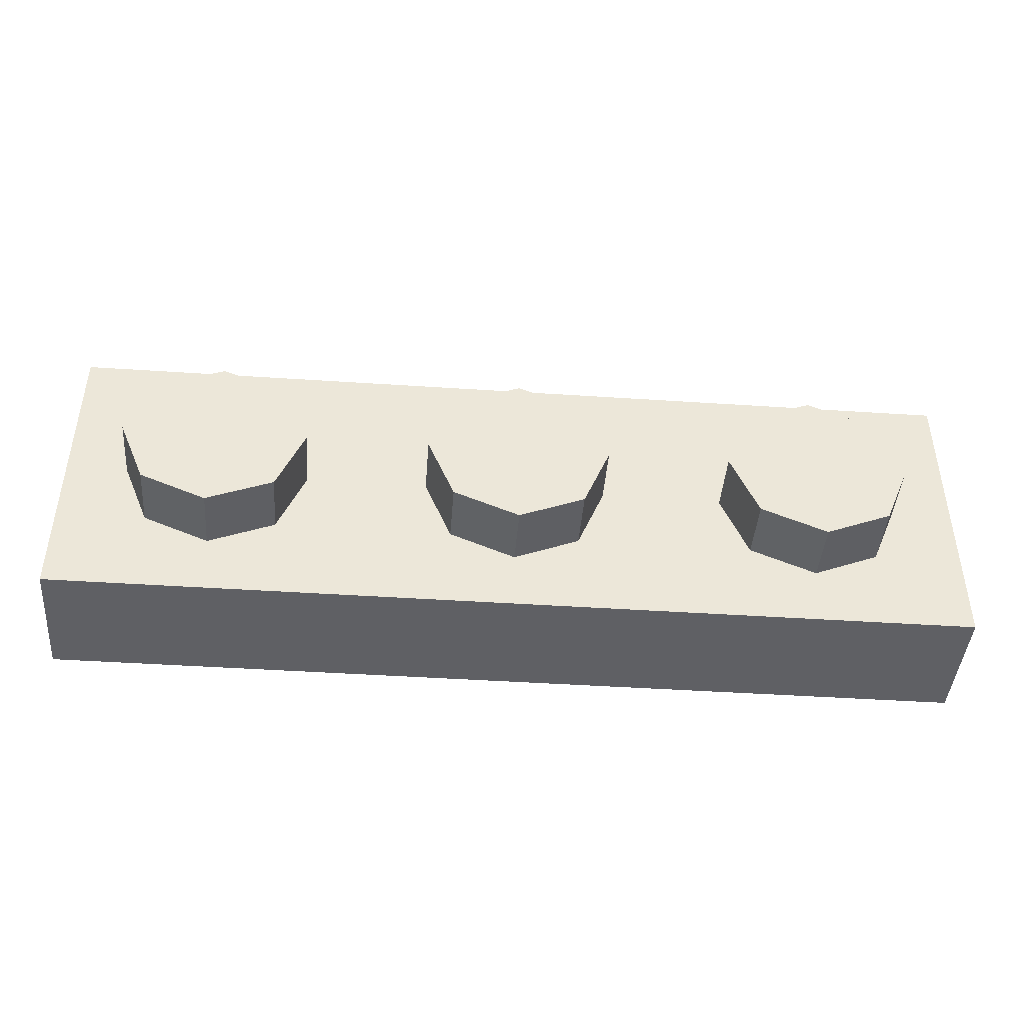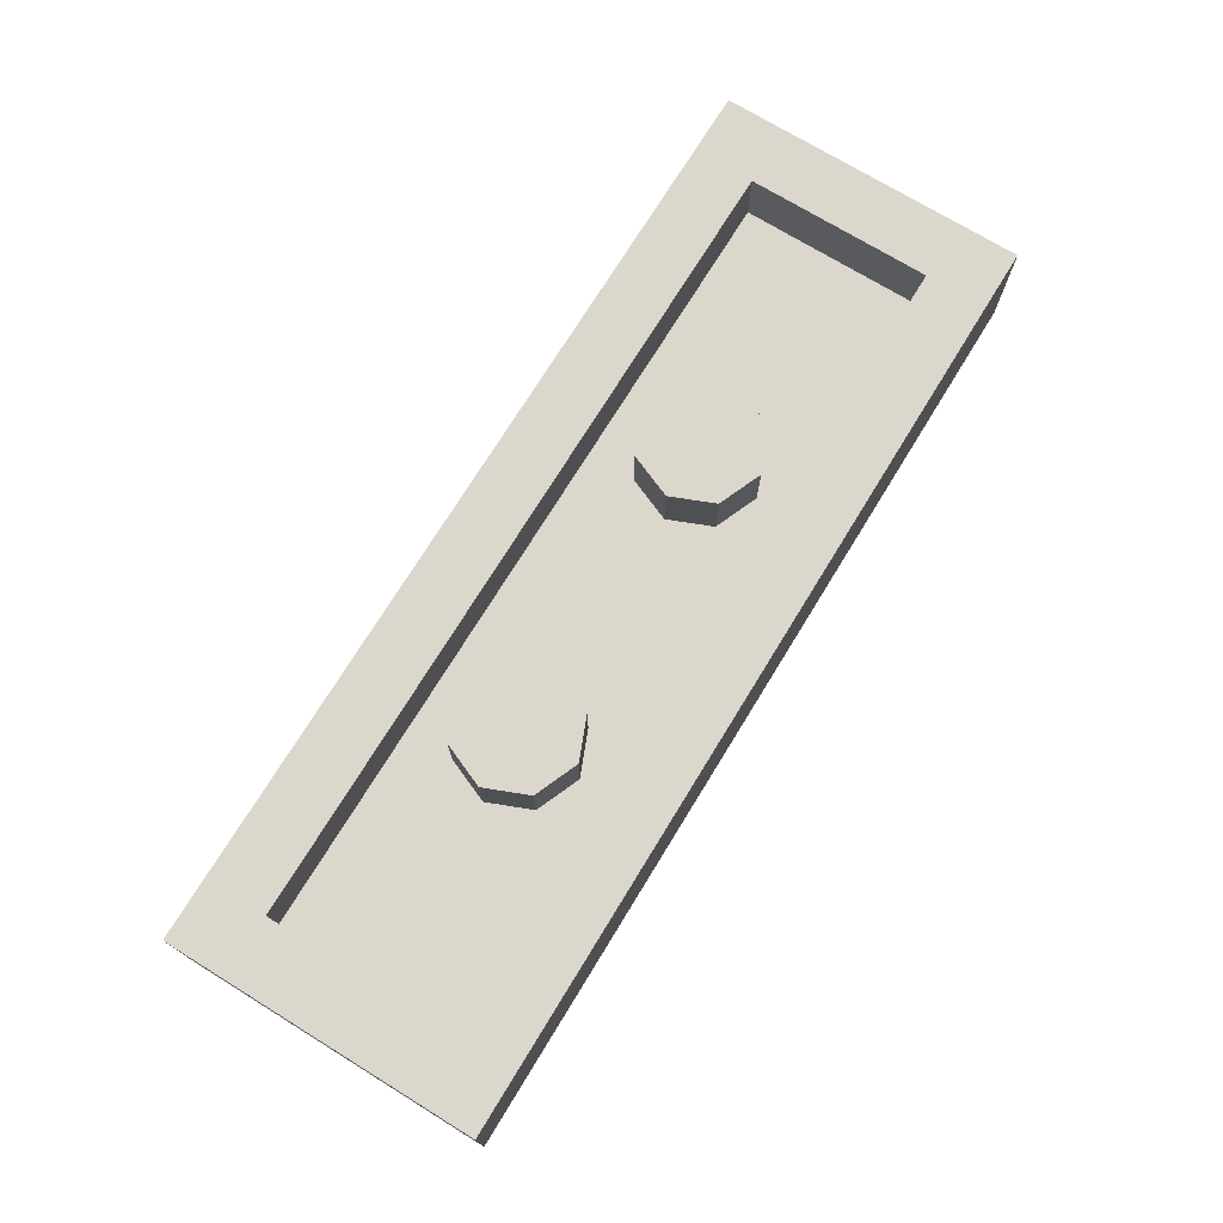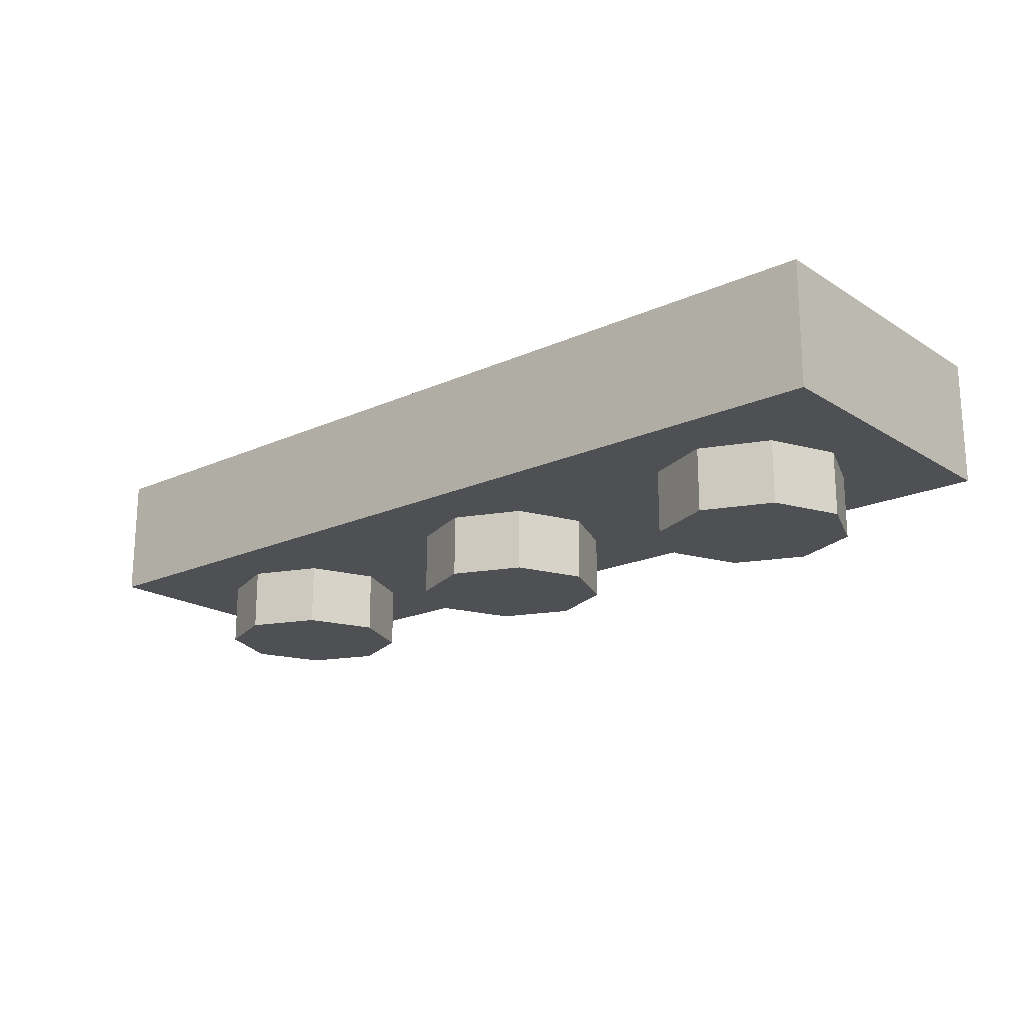
<metadata>
{"format":"obj","ext":"obj","renderer":"f3d","projection":"perspective","resolution":1024,"background":"white","views":[{"elev":-43.7,"azim":-4.5,"up":"+Z"},{"elev":73.1,"azim":121.5,"up":"+Y"},{"elev":-19.2,"azim":-139.6,"up":"+Y"}]}
</metadata>
<code>
v 0.5 0.4 0
v 0.7 0.4 0
v 0.6414 0.4 0.1414
v 0.5 0.4 0
v 0.6414 0.4 0.1414
v 0.5 0.4 0.2
v 0.5 0.4 0
v 0.5 0.4 0.2
v 0.3586 0.4 0.1414
v 0.5 0.4 0
v 0.3586 0.4 0.1414
v 0.3 0.4 0
v 0.5 0.4 0
v 0.3 0.4 0
v 0.3586 0.4 -0.1414
v 0.5 0.4 0
v 0.3586 0.4 -0.1414
v 0.5 0.4 -0.2
v 0.5 0.4 0
v 0.5 0.4 -0.2
v 0.6414 0.4 -0.1414
v 0.5 0.4 0
v 0.6414 0.4 -0.1414
v 0.7 0.4 0
v 0.6414 0.4 0.1414
v 0.7 0.4 0
v 0.7 0.2 0
v 0.6414 0.2 0.1414
v 0.5 0.4 0.2
v 0.6414 0.4 0.1414
v 0.6414 0.2 0.1414
v 0.5 0.2 0.2
v 0.3586 0.4 0.1414
v 0.5 0.4 0.2
v 0.5 0.2 0.2
v 0.3586 0.2 0.1414
v 0.3 0.4 0
v 0.3586 0.4 0.1414
v 0.3586 0.2 0.1414
v 0.3 0.2 0
v 0.3586 0.4 -0.1414
v 0.3 0.4 0
v 0.3 0.2 0
v 0.3586 0.2 -0.1414
v 0.5 0.4 -0.2
v 0.3586 0.4 -0.1414
v 0.3586 0.2 -0.1414
v 0.5 0.2 -0.2
v 0.6414 0.4 -0.1414
v 0.5 0.4 -0.2
v 0.5 0.2 -0.2
v 0.6414 0.2 -0.1414
v 0.7 0.4 0
v 0.6414 0.4 -0.1414
v 0.6414 0.2 -0.1414
v 0.7 0.2 0
v -0.5 0.4 0
v -0.3 0.4 0
v -0.3586 0.4 0.1414
v -0.5 0.4 0
v -0.3586 0.4 0.1414
v -0.5 0.4 0.2
v -0.5 0.4 0
v -0.5 0.4 0.2
v -0.6414 0.4 0.1414
v -0.5 0.4 0
v -0.6414 0.4 0.1414
v -0.7 0.4 0
v -0.5 0.4 0
v -0.7 0.4 0
v -0.6414 0.4 -0.1414
v -0.5 0.4 0
v -0.6414 0.4 -0.1414
v -0.5 0.4 -0.2
v -0.5 0.4 0
v -0.5 0.4 -0.2
v -0.3586 0.4 -0.1414
v -0.5 0.4 0
v -0.3586 0.4 -0.1414
v -0.3 0.4 0
v -0.3586 0.4 0.1414
v -0.3 0.4 0
v -0.3 0.2 0
v -0.3586 0.2 0.1414
v -0.5 0.4 0.2
v -0.3586 0.4 0.1414
v -0.3586 0.2 0.1414
v -0.5 0.2 0.2
v -0.6414 0.4 0.1414
v -0.5 0.4 0.2
v -0.5 0.2 0.2
v -0.6414 0.2 0.1414
v -0.7 0.4 0
v -0.6414 0.4 0.1414
v -0.6414 0.2 0.1414
v -0.7 0.2 0
v -0.6414 0.4 -0.1414
v -0.7 0.4 0
v -0.7 0.2 0
v -0.6414 0.2 -0.1414
v -0.5 0.4 -0.2
v -0.6414 0.4 -0.1414
v -0.6414 0.2 -0.1414
v -0.5 0.2 -0.2
v -0.3586 0.4 -0.1414
v -0.5 0.4 -0.2
v -0.5 0.2 -0.2
v -0.3586 0.2 -0.1414
v -0.3 0.4 0
v -0.3586 0.4 -0.1414
v -0.3586 0.2 -0.1414
v -0.3 0.2 0
v -1.3 0.2 0.3
v 1.3 0.2 0.3
v 1.3 0.2 -0.3
v -1.3 0.2 -0.3
v -1.3 0.2 0.3
v -1.3 0.4 0.3
v 1.3 0.4 0.3
v 1.3 0.2 0.3
v -1.3 0.2 -0.3
v -1.3 0.4 -0.3
v -1.3 0.4 0.3
v -1.3 0.2 0.3
v 1.3 0.2 -0.3
v 1.3 0.4 -0.3
v -1.3 0.4 -0.3
v -1.3 0.2 -0.3
v 1.3 0.2 0.3
v 1.3 0.4 0.3
v 1.3 0.4 -0.3
v 1.3 0.2 -0.3
v 1.5 0.4 0.5
v 1.3 0.4 0.3
v -1.3 0.4 0.3
v -1.5 0.4 0.5
v -1.5 0.4 0.5
v -1.3 0.4 0.3
v -1.3 0.4 -0.3
v -1.5 0.4 -0.5
v -1.5 0.4 -0.5
v -1.3 0.4 -0.3
v 1.3 0.4 -0.3
v 1.5 0.4 -0.5
v 1.5 0.4 -0.5
v 1.3 0.4 -0.3
v 1.3 0.4 0.3
v 1.5 0.4 0.5
v 1.5 0 0.5
v 1.5 0 -0.5
v -1.5 0 -0.5
v -1.5 0 0.5
v 1.5 0 0.5
v -1.5 0 0.5
v -1.5 0.4 0.5
v 1.5 0.4 0.5
v -1.5 0 0.5
v -1.5 0 -0.5
v -1.5 0.4 -0.5
v -1.5 0.4 0.5
v 1.5 0 -0.5
v 1.5 0 0.5
v 1.5 0.4 0.5
v 1.5 0.4 -0.5
v -0.7879 0 0.2121
v -0.7 0 0
v -0.7 -0.2 0
v -0.7879 -0.2 0.2121
v -1 0 0.3
v -0.7879 0 0.2121
v -0.7879 -0.2 0.2121
v -1 -0.2 0.3
v -1.212 0 0.2121
v -1 0 0.3
v -1 -0.2 0.3
v -1.212 -0.2 0.2121
v -1.3 0 0
v -1.212 0 0.2121
v -1.212 -0.2 0.2121
v -1.3 -0.2 0
v -1.212 0 -0.2121
v -1.3 0 0
v -1.3 -0.2 0
v -1.212 -0.2 -0.2121
v -1 0 -0.3
v -1.212 0 -0.2121
v -1.212 -0.2 -0.2121
v -1 -0.2 -0.3
v -0.7879 0 -0.2121
v -1 0 -0.3
v -1 -0.2 -0.3
v -0.7879 -0.2 -0.2121
v -0.7 0 0
v -0.7879 0 -0.2121
v -0.7879 -0.2 -0.2121
v -0.7 -0.2 0
v -1 -0.2 0
v -0.7 -0.2 0
v -0.7879 -0.2 0.2121
v -1 -0.2 0
v -0.7879 -0.2 0.2121
v -1 -0.2 0.3
v -1 -0.2 0
v -1 -0.2 0.3
v -1.212 -0.2 0.2121
v -1 -0.2 0
v -1.212 -0.2 0.2121
v -1.3 -0.2 0
v -1 -0.2 0
v -1.3 -0.2 0
v -1.212 -0.2 -0.2121
v -1 -0.2 0
v -1.212 -0.2 -0.2121
v -1 -0.2 -0.3
v -1 -0.2 0
v -1 -0.2 -0.3
v -0.7879 -0.2 -0.2121
v -1 -0.2 0
v -0.7879 -0.2 -0.2121
v -0.7 -0.2 0
v 0.2121 0 0.2121
v 0.3 0 0
v 0.3 -0.2 0
v 0.2121 -0.2 0.2121
v 0 0 0.3
v 0.2121 0 0.2121
v 0.2121 -0.2 0.2121
v 0 -0.2 0.3
v -0.2121 0 0.2121
v 0 0 0.3
v 0 -0.2 0.3
v -0.2121 -0.2 0.2121
v -0.3 0 0
v -0.2121 0 0.2121
v -0.2121 -0.2 0.2121
v -0.3 -0.2 0
v -0.2121 0 -0.2121
v -0.3 0 0
v -0.3 -0.2 0
v -0.2121 -0.2 -0.2121
v 0 0 -0.3
v -0.2121 0 -0.2121
v -0.2121 -0.2 -0.2121
v 0 -0.2 -0.3
v 0.2121 0 -0.2121
v 0 0 -0.3
v 0 -0.2 -0.3
v 0.2121 -0.2 -0.2121
v 0.3 0 0
v 0.2121 0 -0.2121
v 0.2121 -0.2 -0.2121
v 0.3 -0.2 0
v 0 -0.2 0
v 0.3 -0.2 0
v 0.2121 -0.2 0.2121
v 0 -0.2 0
v 0.2121 -0.2 0.2121
v 0 -0.2 0.3
v 0 -0.2 0
v 0 -0.2 0.3
v -0.2121 -0.2 0.2121
v 0 -0.2 0
v -0.2121 -0.2 0.2121
v -0.3 -0.2 0
v 0 -0.2 0
v -0.3 -0.2 0
v -0.2121 -0.2 -0.2121
v 0 -0.2 0
v -0.2121 -0.2 -0.2121
v 0 -0.2 -0.3
v 0 -0.2 0
v 0 -0.2 -0.3
v 0.2121 -0.2 -0.2121
v 0 -0.2 0
v 0.2121 -0.2 -0.2121
v 0.3 -0.2 0
v 1.212 0 0.2121
v 1.3 0 0
v 1.3 -0.2 0
v 1.212 -0.2 0.2121
v 1 0 0.3
v 1.212 0 0.2121
v 1.212 -0.2 0.2121
v 1 -0.2 0.3
v 0.7879 0 0.2121
v 1 0 0.3
v 1 -0.2 0.3
v 0.7879 -0.2 0.2121
v 0.7 0 0
v 0.7879 0 0.2121
v 0.7879 -0.2 0.2121
v 0.7 -0.2 0
v 0.7879 0 -0.2121
v 0.7 0 0
v 0.7 -0.2 0
v 0.7879 -0.2 -0.2121
v 1 0 -0.3
v 0.7879 0 -0.2121
v 0.7879 -0.2 -0.2121
v 1 -0.2 -0.3
v 1.212 0 -0.2121
v 1 0 -0.3
v 1 -0.2 -0.3
v 1.212 -0.2 -0.2121
v 1.3 0 0
v 1.212 0 -0.2121
v 1.212 -0.2 -0.2121
v 1.3 -0.2 0
v 1 -0.2 0
v 1.3 -0.2 0
v 1.212 -0.2 0.2121
v 1 -0.2 0
v 1.212 -0.2 0.2121
v 1 -0.2 0.3
v 1 -0.2 0
v 1 -0.2 0.3
v 0.7879 -0.2 0.2121
v 1 -0.2 0
v 0.7879 -0.2 0.2121
v 0.7 -0.2 0
v 1 -0.2 0
v 0.7 -0.2 0
v 0.7879 -0.2 -0.2121
v 1 -0.2 0
v 0.7879 -0.2 -0.2121
v 1 -0.2 -0.3
v 1 -0.2 0
v 1 -0.2 -0.3
v 1.212 -0.2 -0.2121
v 1 -0.2 0
v 1.212 -0.2 -0.2121
v 1.3 -0.2 0
v -0.995 0.265 -0.5
v -0.9812 0.2687 -0.5
v -0.9825 0.2325 -0.5
v -0.9938 0.2487 -0.5
v -0.9812 0.2687 -0.5
v -0.9575 0.2575 -0.5
v -0.9325 0.2387 -0.5
v -0.9825 0.2325 -0.5
v -0.9825 0.2325 -0.5
v -0.9325 0.2387 -0.5
v -0.9175 0.175 -0.5
v -0.955 0.205 -0.5
v -0.9325 0.2387 -0.5
v -0.905 0.22 -0.5
v -0.8775 0.1525 -0.5
v -0.9175 0.175 -0.5
v -0.905 0.22 -0.5
v -0.8712 0.2025 -0.5
v -0.8325 0.1375 -0.5
v -0.8775 0.1525 -0.5
v -0.8712 0.2025 -0.5
v -0.8225 0.1938 -0.5
v -0.7825 0.13 -0.5
v -0.8325 0.1375 -0.5
v -0.8225 0.1938 -0.5
v -0.77 0.1925 -0.5
v -0.73 0.1313 -0.5
v -0.7825 0.13 -0.5
v -0.77 0.1925 -0.5
v -0.73 0.1963 -0.5
v -0.695 0.1375 -0.5
v -0.73 0.1313 -0.5
v -0.6813 0.1913 -0.5
v -0.695 0.1375 -0.5
v -0.73 0.1963 -0.5
v -0.7 0.1975 -0.5
v -0.6725 0.18 -0.5
v -0.6775 0.15 -0.5
v -0.695 0.1375 -0.5
v -0.6813 0.1913 -0.5
v -0.6775 0.15 -0.5
v -0.6725 0.18 -0.5
v -0.6713 0.1638 -0.5
v -1.5 0.4 -0.5
v -0.995 0.265 -0.5
v -0.9938 0.2487 -0.5
v -1.5 0 -0.5
v -0.995 0.265 -0.5
v -1.5 0.4 -0.5
v -0.9812 0.2687 -0.5
v -1.5 0 -0.5
v -0.9938 0.2487 -0.5
v -0.9825 0.2325 -0.5
v -1.5 0 -0.5
v -0.9825 0.2325 -0.5
v -0.955 0.205 -0.5
v -1.5 0 -0.5
v -0.955 0.205 -0.5
v -0.9175 0.175 -0.5
v -1.5 0 -0.5
v -0.9175 0.175 -0.5
v -0.8775 0.1525 -0.5
v -1.5 0 -0.5
v -0.8775 0.1525 -0.5
v -0.8325 0.1375 -0.5
v 0 0 -0.5
v -1.5 0 -0.5
v -0.8325 0.1375 -0.5
v -0.7825 0.13 -0.5
v -0.9812 0.2687 -0.5
v -1.5 0.4 -0.5
v 0 0.4 -0.5
v -0.9575 0.2575 -0.5
v -0.9812 0.2687 -0.5
v 0 0.4 -0.5
v -0.9575 0.2575 -0.5
v 0 0.4 -0.5
v -0.905 0.22 -0.5
v -0.9325 0.2387 -0.5
v -0.905 0.22 -0.5
v 0 0.4 -0.5
v -0.8225 0.1938 -0.5
v -0.8712 0.2025 -0.5
v -0.8225 0.1938 -0.5
v 0 0.4 -0.5
v -0.73 0.1963 -0.5
v -0.77 0.1925 -0.5
v -0.73 0.1963 -0.5
v 0 0.4 -0.5
v -0.7 0.1975 -0.5
v -0.6813 0.1913 -0.5
v -0.7 0.1975 -0.5
v 0 0.4 -0.5
v -0.6725 0.18 -0.5
v -0.6813 0.1913 -0.5
v 0 0.4 -0.5
v -0.6725 0.18 -0.5
v 0 0.4 -0.5
v 0 0 -0.5
v -0.6713 0.1638 -0.5
v 0 0 -0.5
v -0.6775 0.15 -0.5
v -0.6713 0.1638 -0.5
v 0 0 -0.5
v -0.695 0.1375 -0.5
v -0.6775 0.15 -0.5
v 0 0 -0.5
v -0.73 0.1313 -0.5
v -0.695 0.1375 -0.5
v 0 0 -0.5
v -0.7825 0.13 -0.5
v -0.73 0.1313 -0.5
v 0.995 0.265 -0.5
v 0.9938 0.2487 -0.5
v 0.9825 0.2325 -0.5
v 0.9812 0.2687 -0.5
v 0.9812 0.2687 -0.5
v 0.9825 0.2325 -0.5
v 0.9325 0.2387 -0.5
v 0.9575 0.2575 -0.5
v 0.9825 0.2325 -0.5
v 0.955 0.205 -0.5
v 0.9175 0.175 -0.5
v 0.9325 0.2387 -0.5
v 0.9325 0.2387 -0.5
v 0.9175 0.175 -0.5
v 0.8775 0.1525 -0.5
v 0.905 0.22 -0.5
v 0.905 0.22 -0.5
v 0.8775 0.1525 -0.5
v 0.8325 0.1375 -0.5
v 0.8712 0.2025 -0.5
v 0.8712 0.2025 -0.5
v 0.8325 0.1375 -0.5
v 0.7825 0.13 -0.5
v 0.8225 0.1938 -0.5
v 0.8225 0.1938 -0.5
v 0.7825 0.13 -0.5
v 0.73 0.1313 -0.5
v 0.77 0.1925 -0.5
v 0.77 0.1925 -0.5
v 0.73 0.1313 -0.5
v 0.695 0.1375 -0.5
v 0.73 0.1963 -0.5
v 0.6813 0.1913 -0.5
v 0.7 0.1975 -0.5
v 0.73 0.1963 -0.5
v 0.695 0.1375 -0.5
v 0.695 0.1375 -0.5
v 0.6775 0.15 -0.5
v 0.6725 0.18 -0.5
v 0.6813 0.1913 -0.5
v 0.6775 0.15 -0.5
v 0.6713 0.1638 -0.5
v 0.6725 0.18 -0.5
v 1.5 0.4 -0.5
v 1.5 0 -0.5
v 0.9938 0.2487 -0.5
v 0.995 0.265 -0.5
v 0.995 0.265 -0.5
v 0.9812 0.2687 -0.5
v 1.5 0.4 -0.5
v 1.5 0 -0.5
v 0.9825 0.2325 -0.5
v 0.9938 0.2487 -0.5
v 1.5 0 -0.5
v 0.955 0.205 -0.5
v 0.9825 0.2325 -0.5
v 1.5 0 -0.5
v 0.9175 0.175 -0.5
v 0.955 0.205 -0.5
v 1.5 0 -0.5
v 0.8775 0.1525 -0.5
v 0.9175 0.175 -0.5
v 1.5 0 -0.5
v 0.8325 0.1375 -0.5
v 0.8775 0.1525 -0.5
v 0.9812 0.2687 -0.5
v 0 0.4 -0.5
v 1.5 0.4 -0.5
v 0.9575 0.2575 -0.5
v 0 0.4 -0.5
v 0.9812 0.2687 -0.5
v 0.9575 0.2575 -0.5
v 0.9325 0.2387 -0.5
v 0.905 0.22 -0.5
v 0 0.4 -0.5
v 0.905 0.22 -0.5
v 0.8712 0.2025 -0.5
v 0.8225 0.1938 -0.5
v 0 0.4 -0.5
v 0.8225 0.1938 -0.5
v 0.77 0.1925 -0.5
v 0.73 0.1963 -0.5
v 0 0.4 -0.5
v 0.73 0.1963 -0.5
v 0.7 0.1975 -0.5
v 0 0.4 -0.5
v 0.6813 0.1913 -0.5
v 0 0.4 -0.5
v 0.7 0.1975 -0.5
v 0.6725 0.18 -0.5
v 0 0.4 -0.5
v 0.6813 0.1913 -0.5
v 0 0 -0.5
v 0 0.4 -0.5
v 0.6725 0.18 -0.5
v 0.6713 0.1638 -0.5
v 0 0 -0.5
v 0.6713 0.1638 -0.5
v 0.6775 0.15 -0.5
v 0 0 -0.5
v 0.6775 0.15 -0.5
v 0.695 0.1375 -0.5
v 0 0 -0.5
v 0.695 0.1375 -0.5
v 0.73 0.1313 -0.5
v 0 0 -0.5
v 0.73 0.1313 -0.5
v 0.7825 0.13 -0.5
v 0.8325 0.1375 -0.5
v 1.5 0 -0.5
v 0 0 -0.5
v 0.7825 0.13 -0.5
g mesh2459064
f 1 3 2
f 4 6 5
f 7 9 8
f 10 12 11
f 13 15 14
f 16 18 17
f 19 21 20
f 22 24 23
g mesh2459066
f 25 27 26
f 27 25 28
f 29 31 30
f 31 29 32
f 33 35 34
f 35 33 36
f 37 39 38
f 39 37 40
f 41 43 42
f 43 41 44
f 45 47 46
f 47 45 48
f 49 51 50
f 51 49 52
f 53 55 54
f 55 53 56
g mesh2459072
f 57 59 58
f 60 62 61
f 63 65 64
f 66 68 67
f 69 71 70
f 72 74 73
f 75 77 76
f 78 80 79
g mesh2459074
f 81 83 82
f 83 81 84
f 85 87 86
f 87 85 88
f 89 91 90
f 91 89 92
f 93 95 94
f 95 93 96
f 97 99 98
f 99 97 100
f 101 103 102
f 103 101 104
f 105 107 106
f 107 105 108
f 109 111 110
f 111 109 112
g mesh2459077
f 113 114 115
f 115 116 113
f 117 118 119
f 119 120 117
f 121 122 123
f 123 124 121
f 125 126 127
f 127 128 125
f 129 130 131
f 131 132 129
f 133 134 135
f 135 136 133
f 137 138 139
f 139 140 137
f 141 142 143
f 143 144 141
f 145 146 147
f 147 148 145
g mesh2459079
f 149 151 150
f 151 149 152
f 153 155 154
f 155 153 156
f 157 159 158
f 159 157 160
f 161 163 162
f 163 161 164
g mesh2459085
f 165 167 166
f 167 165 168
f 169 171 170
f 171 169 172
f 173 175 174
f 175 173 176
f 177 179 178
f 179 177 180
f 181 183 182
f 183 181 184
f 185 187 186
f 187 185 188
f 189 191 190
f 191 189 192
f 193 195 194
f 195 193 196
g mesh2459087
f 197 198 199
f 200 201 202
f 203 204 205
f 206 207 208
f 209 210 211
f 212 213 214
f 215 216 217
f 218 219 220
g mesh2459093
f 221 223 222
f 223 221 224
f 225 227 226
f 227 225 228
f 229 231 230
f 231 229 232
f 233 235 234
f 235 233 236
f 237 239 238
f 239 237 240
f 241 243 242
f 243 241 244
f 245 247 246
f 247 245 248
f 249 251 250
f 251 249 252
g mesh2459095
f 253 254 255
f 256 257 258
f 259 260 261
f 262 263 264
f 265 266 267
f 268 269 270
f 271 272 273
f 274 275 276
g mesh2459101
f 277 279 278
f 279 277 280
f 281 283 282
f 283 281 284
f 285 287 286
f 287 285 288
f 289 291 290
f 291 289 292
f 293 295 294
f 295 293 296
f 297 299 298
f 299 297 300
f 301 303 302
f 303 301 304
f 305 307 306
f 307 305 308
g mesh2459103
f 309 310 311
f 312 313 314
f 315 316 317
f 318 319 320
f 321 322 323
f 324 325 326
f 327 328 329
f 330 331 332
g mesh2459108
f 333 334 335
f 335 336 333
f 337 338 339
f 339 340 337
f 341 342 343
f 343 344 341
f 345 346 347
f 347 348 345
f 349 350 351
f 351 352 349
f 353 354 355
f 355 356 353
f 357 358 359
f 359 360 357
f 361 362 363
f 363 364 361
f 365 366 367
f 367 368 365
f 369 370 371
f 371 372 369
f 373 374 375
f 376 377 378
f 378 379 376
f 380 381 382
f 383 384 385
f 386 387 388
f 389 390 391
f 392 393 394
f 395 396 397
f 398 399 400
f 400 401 398
f 402 403 404
f 405 406 407
f 408 409 410
f 410 411 408
f 412 413 414
f 414 415 412
f 416 417 418
f 418 419 416
f 420 421 422
f 423 424 425
f 426 427 428
f 429 430 431
f 431 432 429
f 433 434 435
f 436 437 438
f 439 440 441
f 442 443 444
f 445 446 447
f 447 448 445
f 449 450 451
f 451 452 449
f 453 454 455
f 455 456 453
f 457 458 459
f 459 460 457
f 461 462 463
f 463 464 461
f 465 466 467
f 467 468 465
f 469 470 471
f 471 472 469
f 473 474 475
f 475 476 473
f 477 478 479
f 479 480 477
f 481 482 483
f 483 484 481
f 485 486 487
f 488 489 490
f 490 491 488
f 492 493 494
f 495 496 497
f 498 499 500
f 501 502 503
f 504 505 506
f 507 508 509
f 510 511 512
f 513 514 515
f 516 517 518
f 518 519 516
f 520 521 522
f 522 523 520
f 524 525 526
f 526 527 524
f 528 529 530
f 531 532 533
f 534 535 536
f 537 538 539
f 539 540 537
f 541 542 543
f 544 545 546
f 547 548 549
f 550 551 552
f 553 554 555
f 555 556 553

</code>
